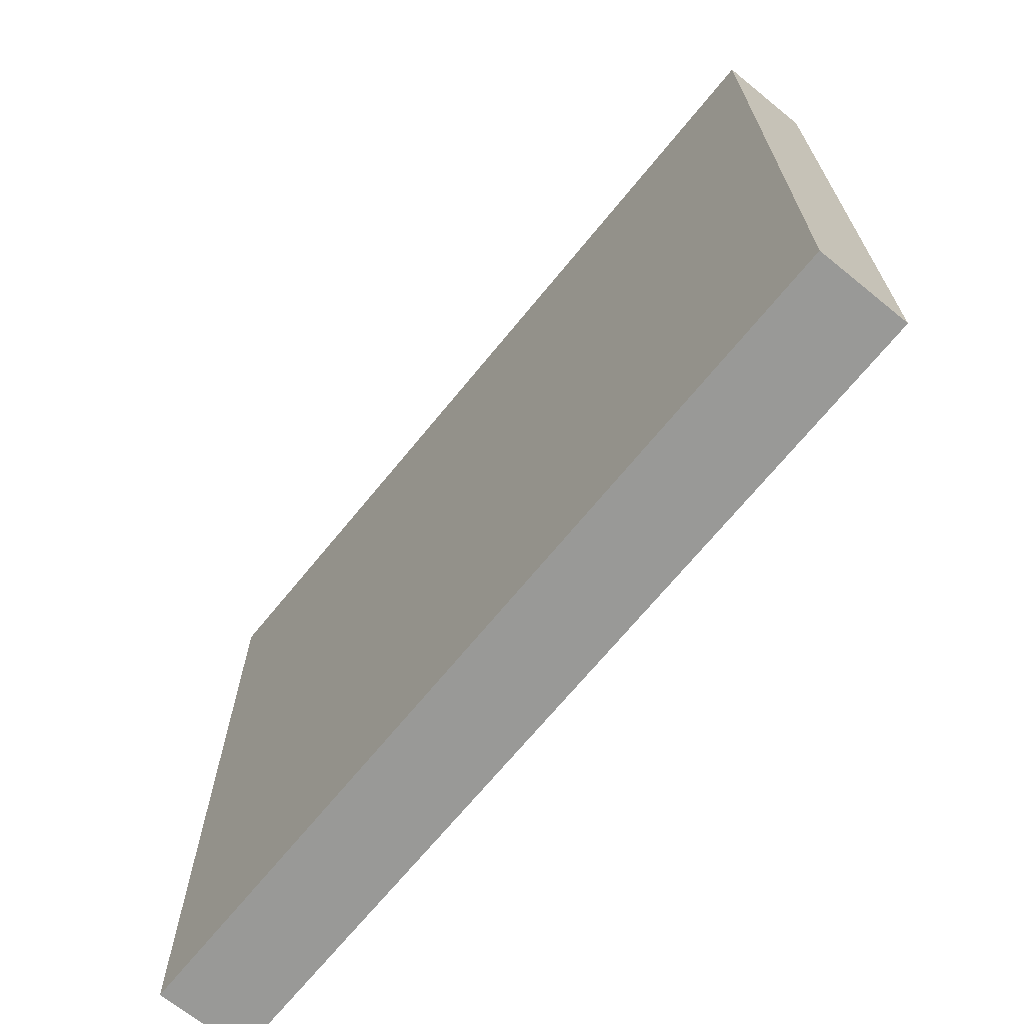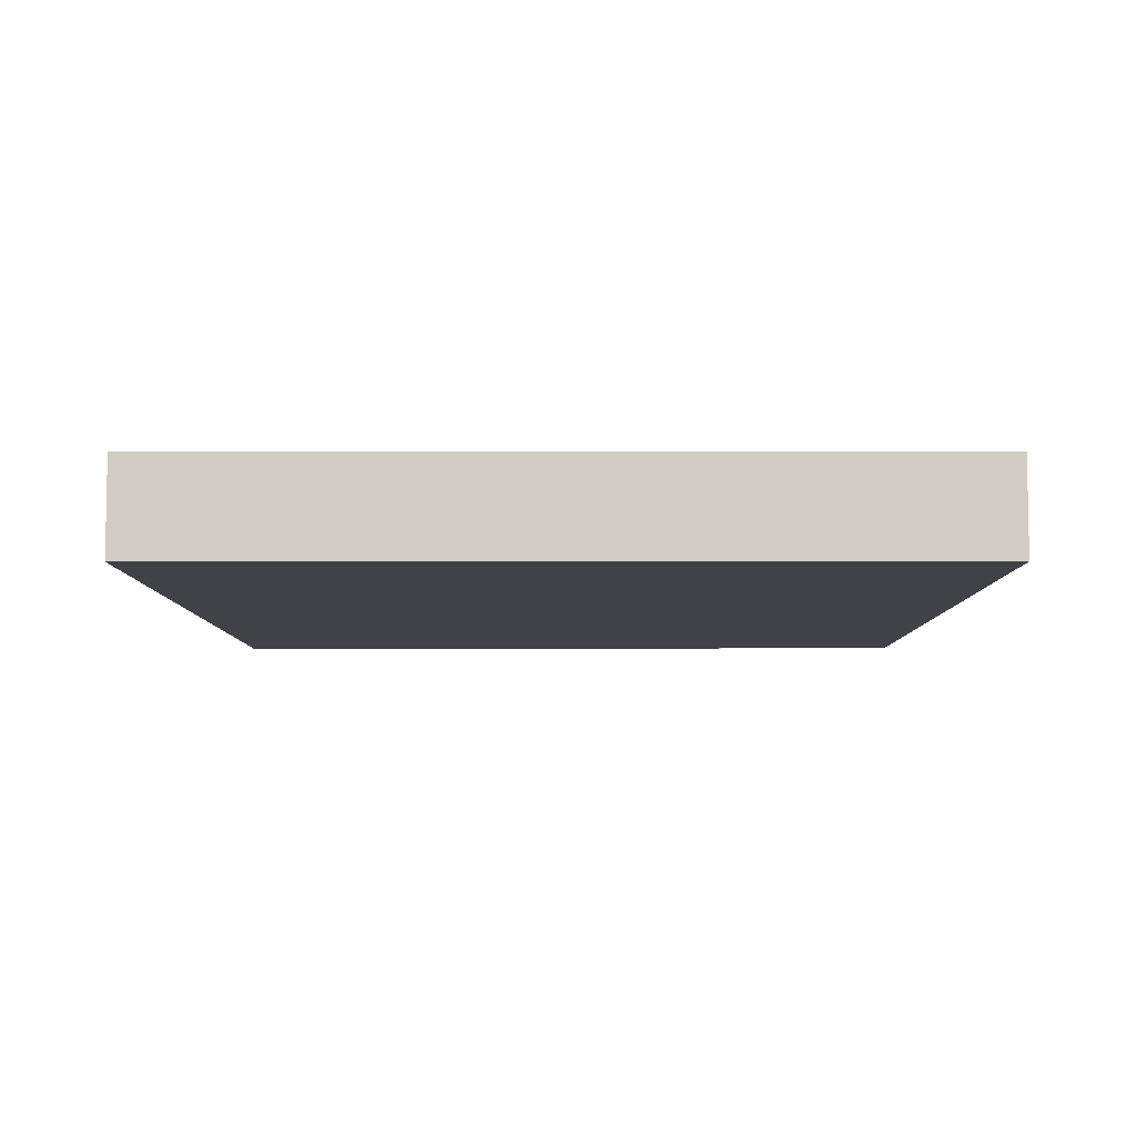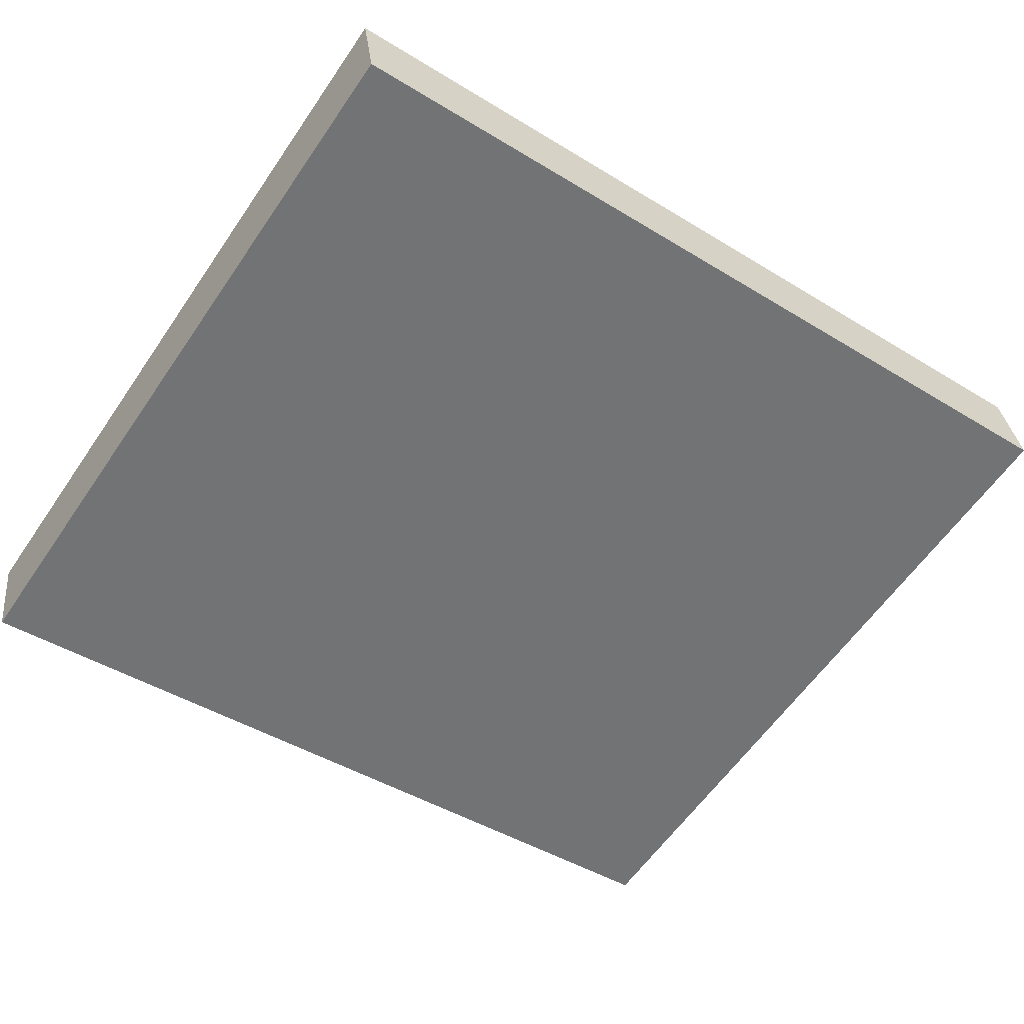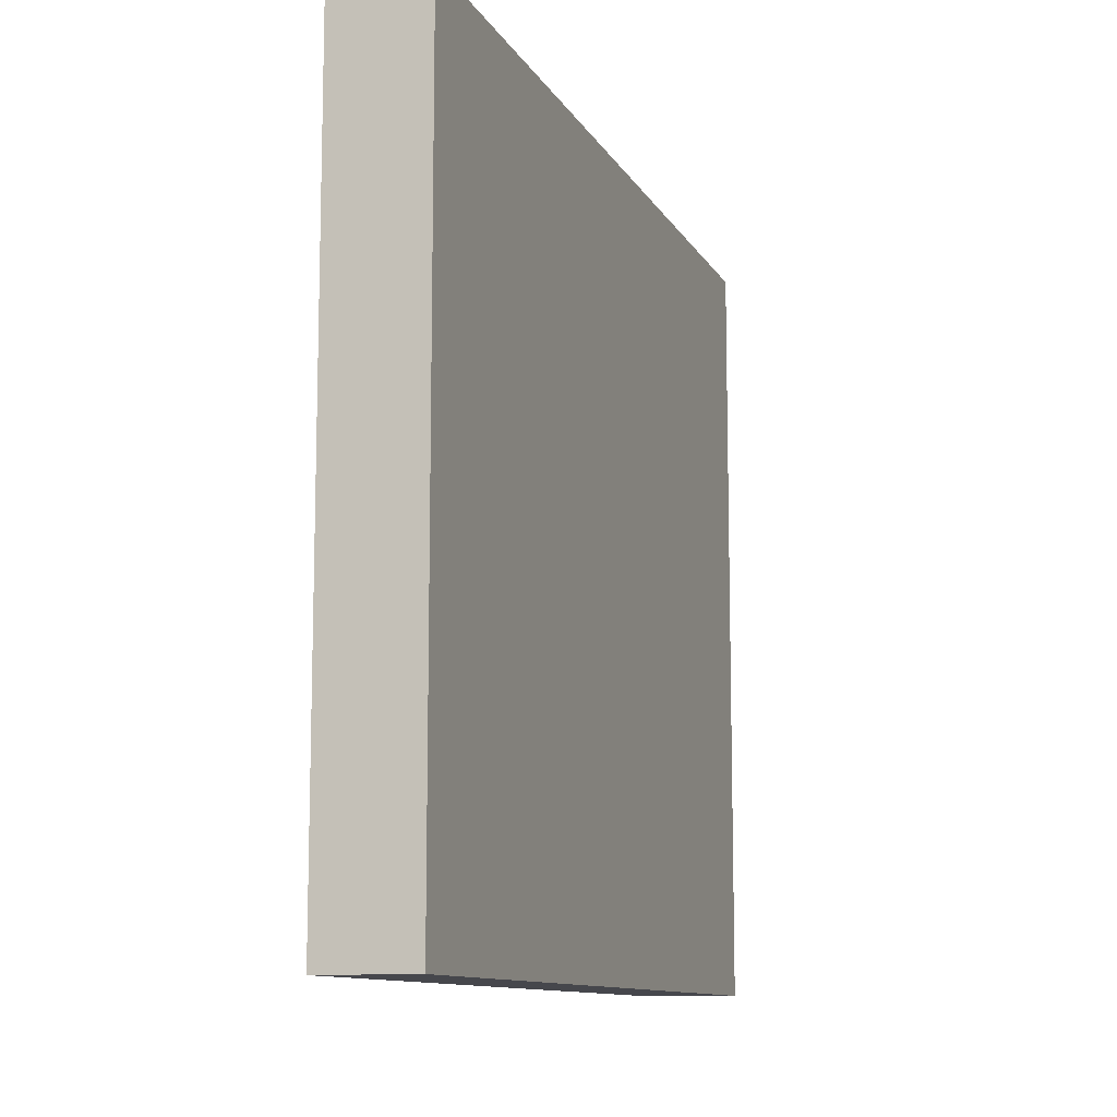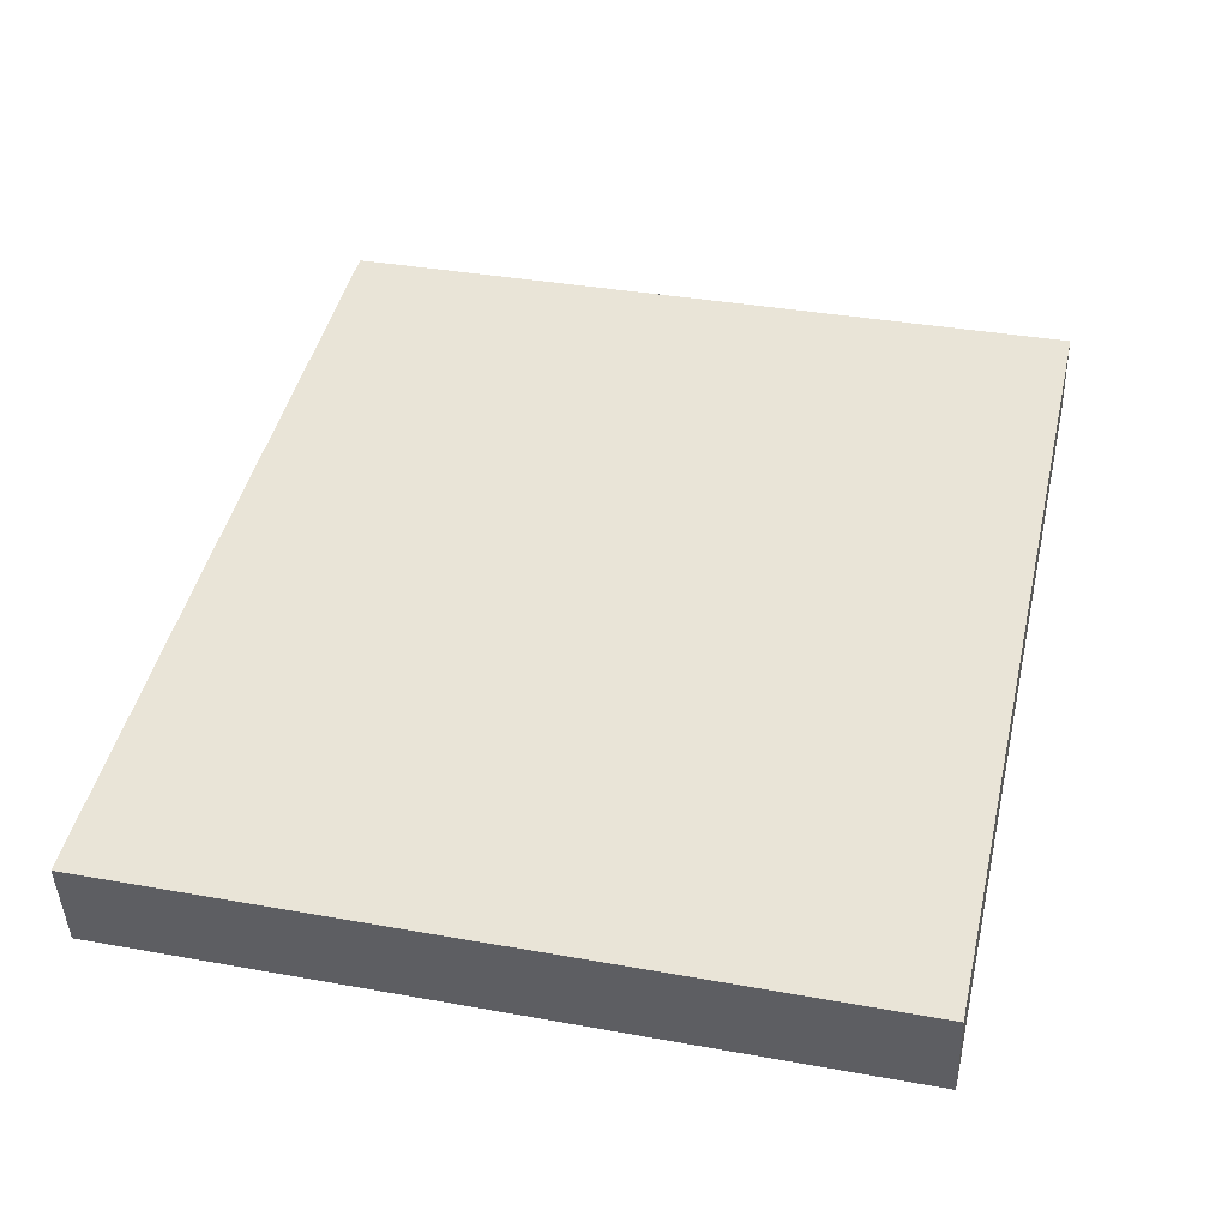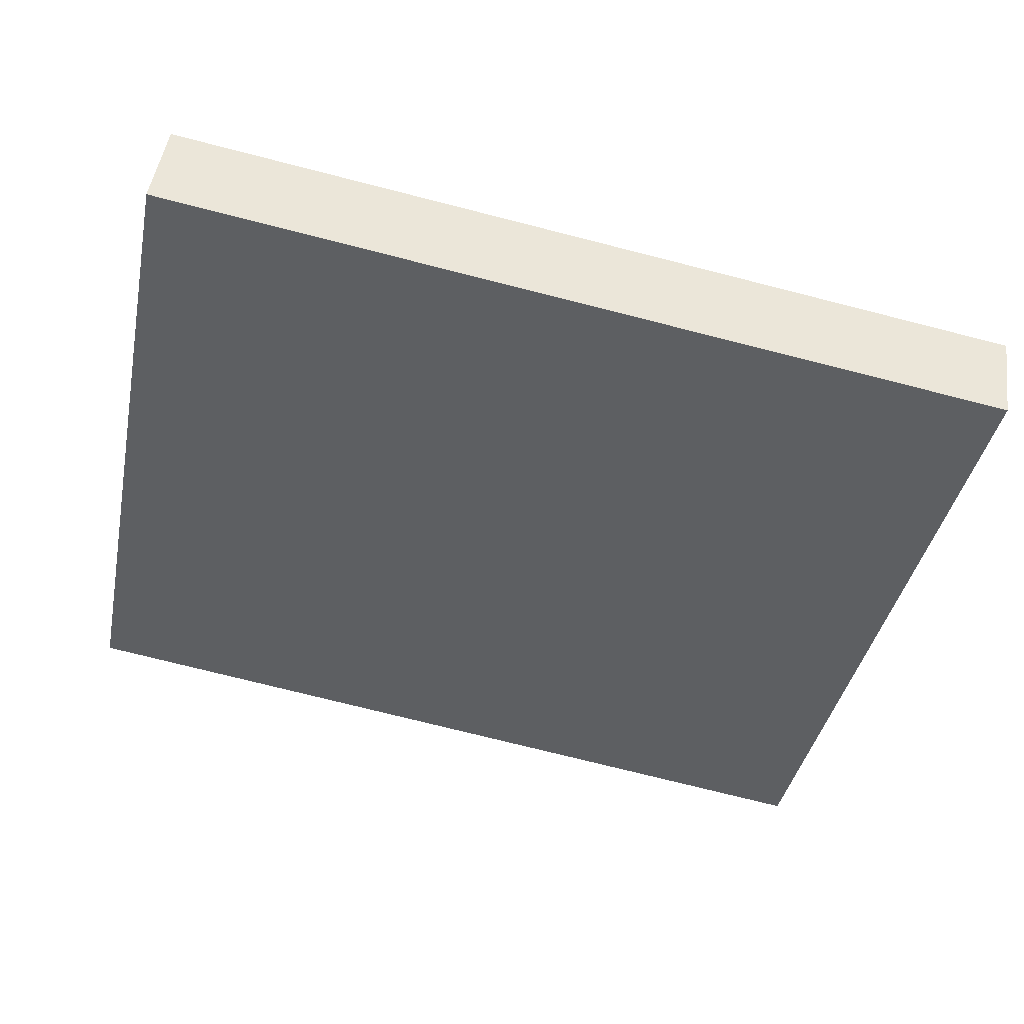
<metadata>
{"format":"obj","ext":"obj","renderer":"f3d","projection":"perspective","resolution":1024,"background":"white","views":[{"elev":-68.8,"azim":42.4,"up":"+Y"},{"elev":-15.2,"azim":-89.9,"up":"+Z"},{"elev":-60.1,"azim":-34.3,"up":"+Z"},{"elev":-10.9,"azim":-79.9,"up":"+Y"},{"elev":36.4,"azim":-76.8,"up":"+Z"},{"elev":-39.4,"azim":168.6,"up":"+Z"}]}
</metadata>
<code>
v  0.15 8.396 -1
v  9.43 8.396 1.4
v  9.58 8.396 0.39
v  0 8.396 5.141e-16
v  9.43 -8.573e-17 1.4
v  9.58 -2.388e-17 0.39
v  0.15 6.123e-17 -1
v  0 0 0
g defaultobject
f 1 2 3
f 2 1 4
f 5 3 2
f 3 5 6
f 6 1 3
f 1 6 7
f 7 4 1
f 4 7 8
f 8 2 4
f 2 8 5
f 5 7 6
f 7 5 8

</code>
